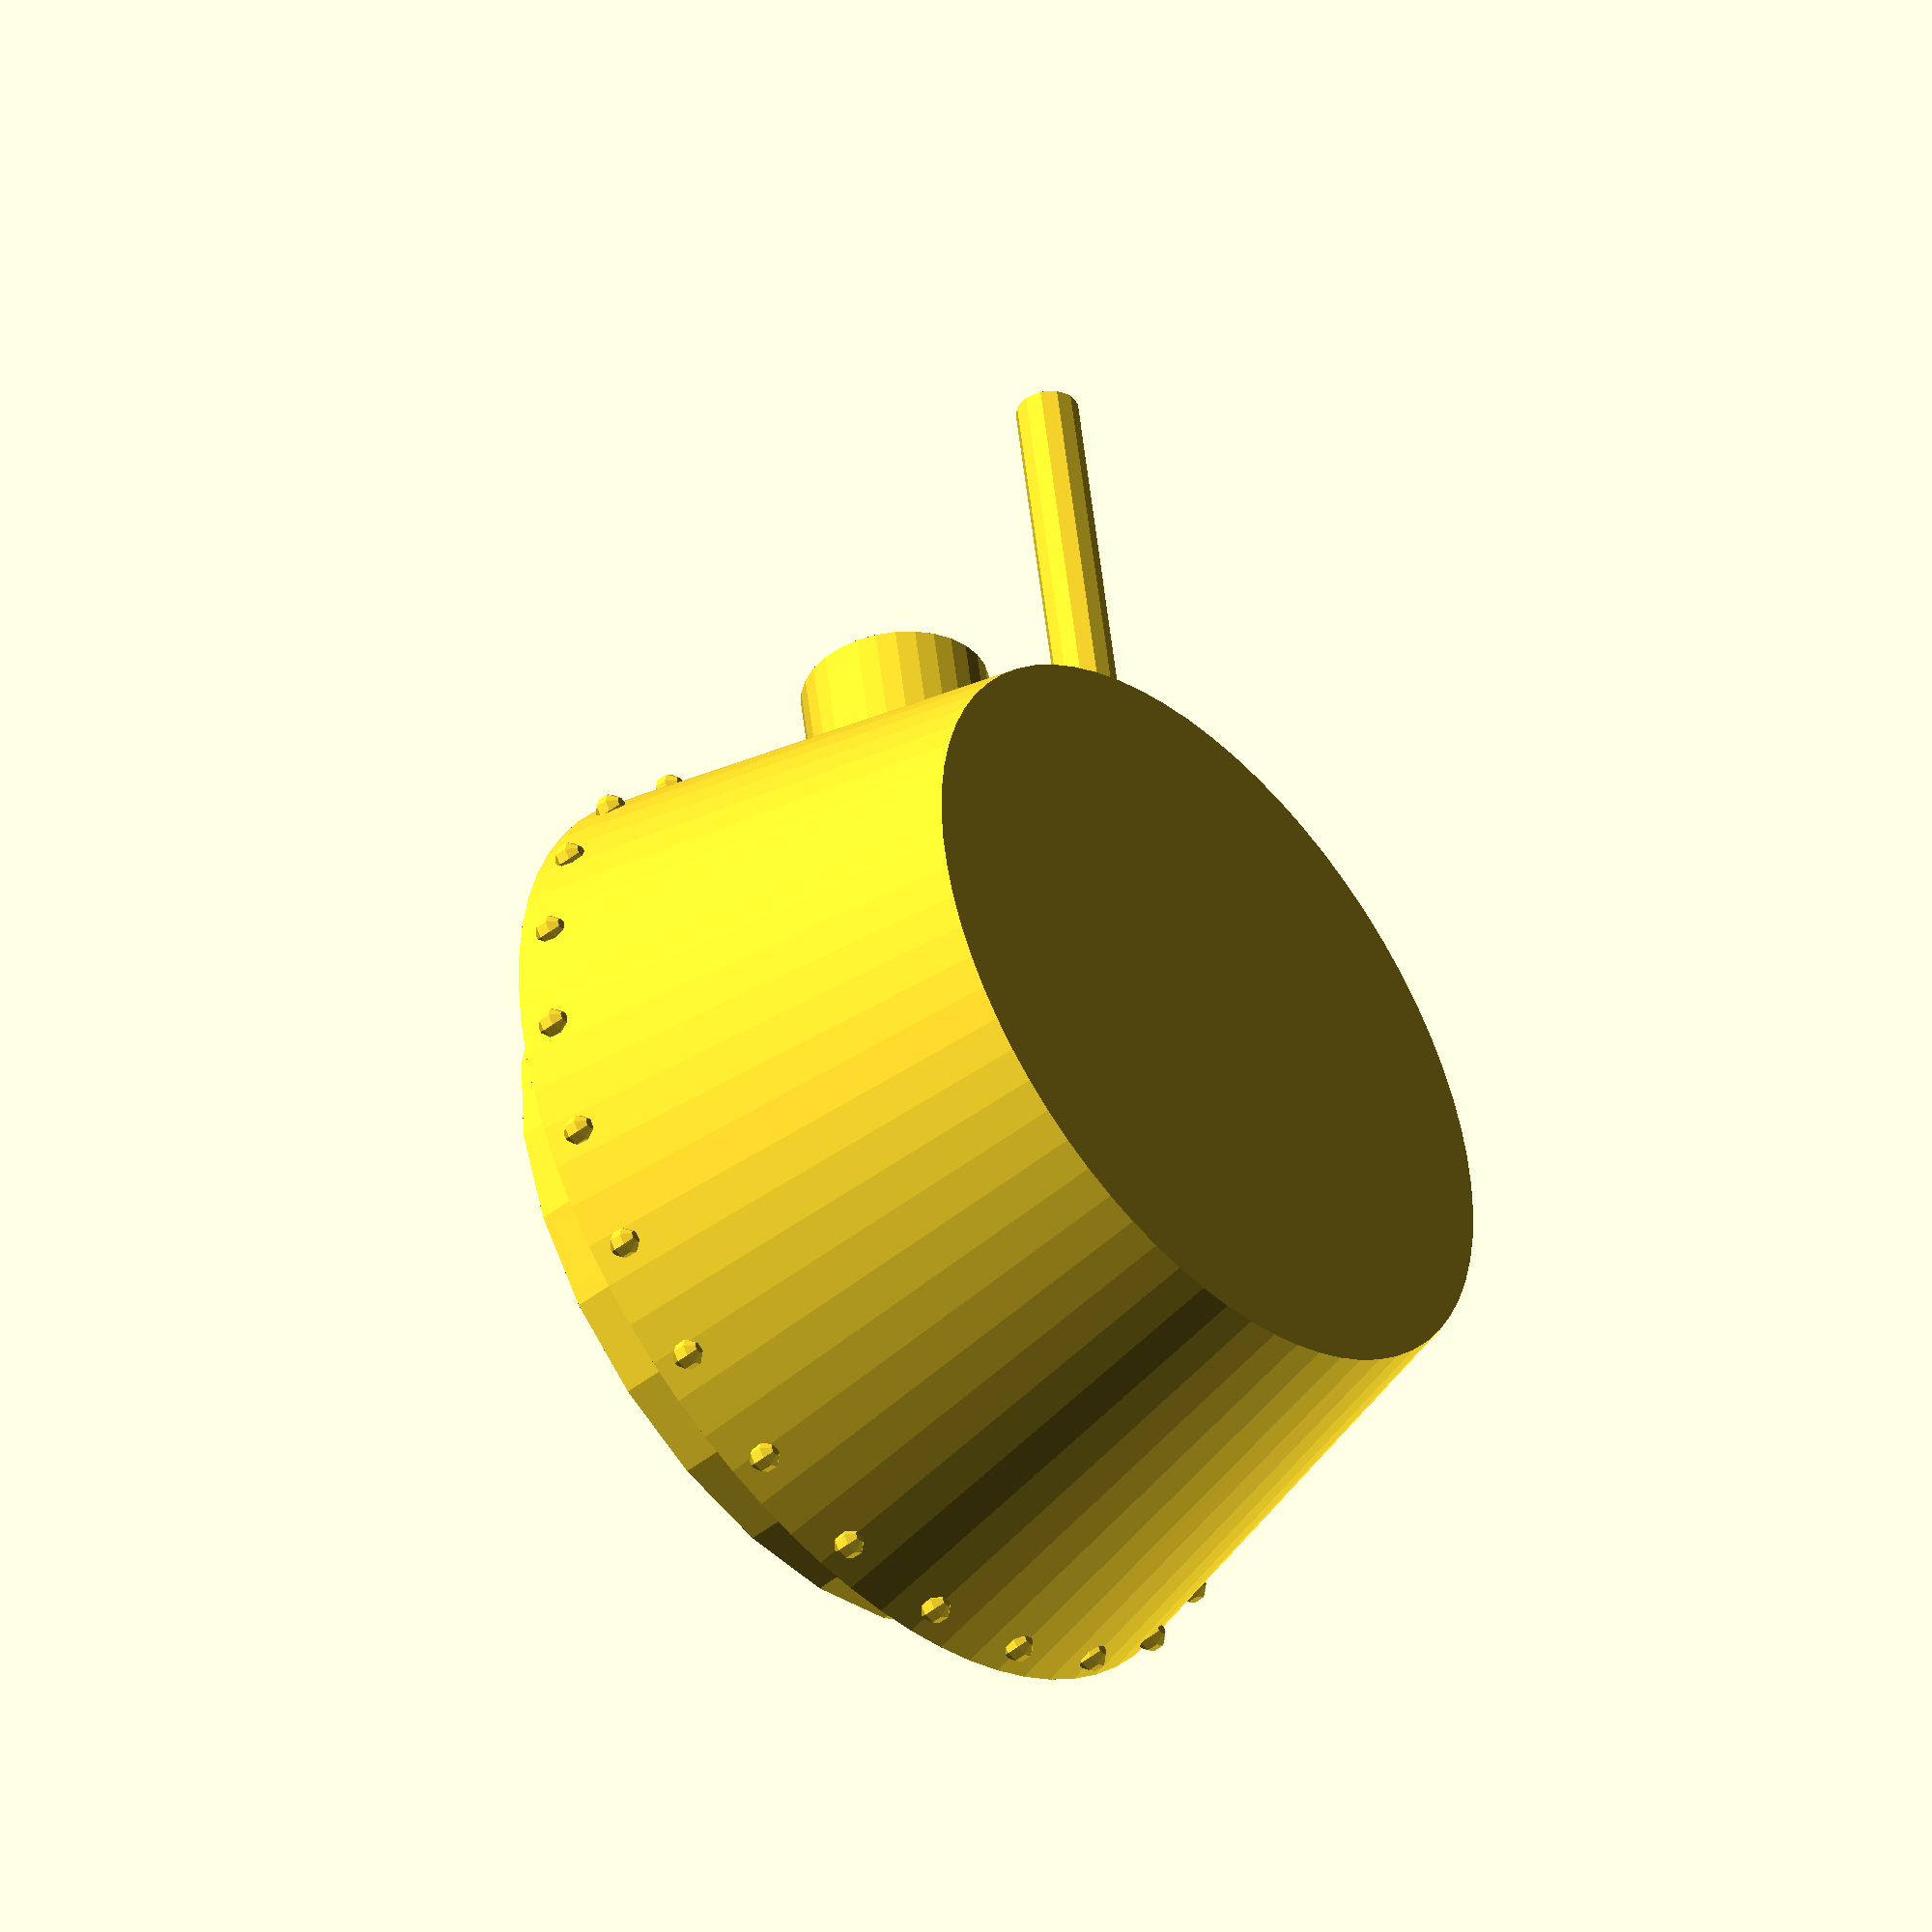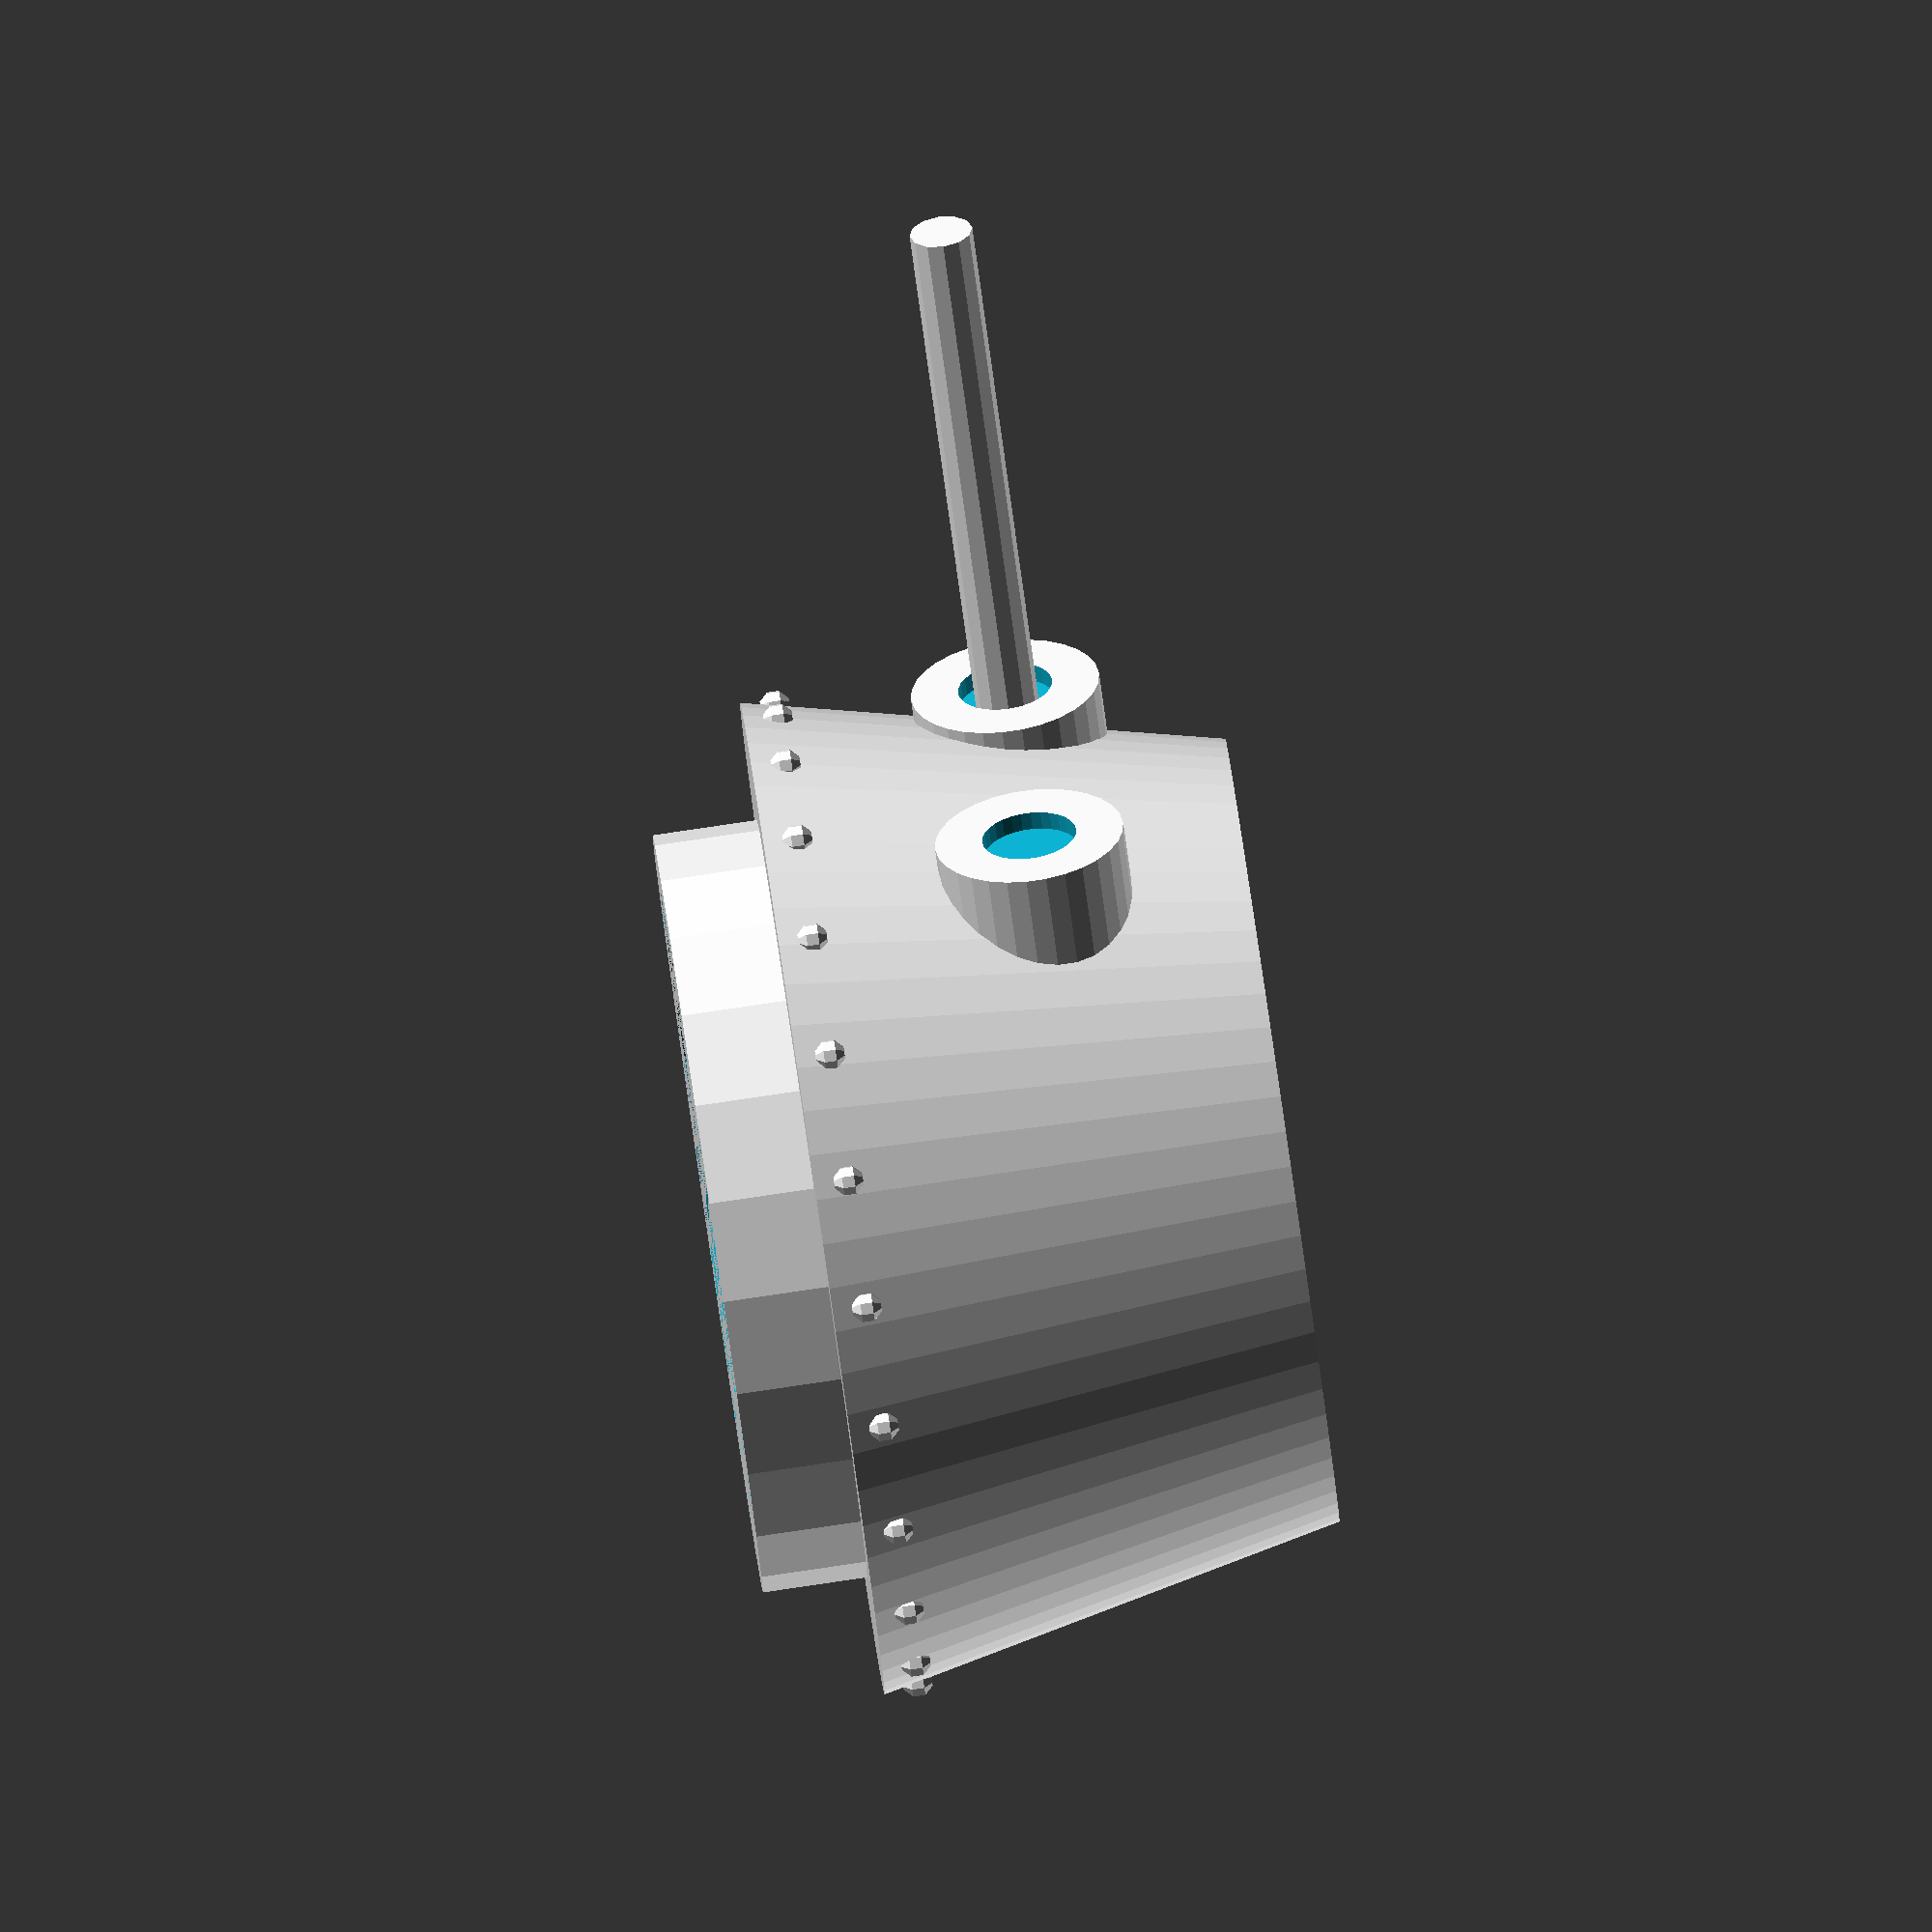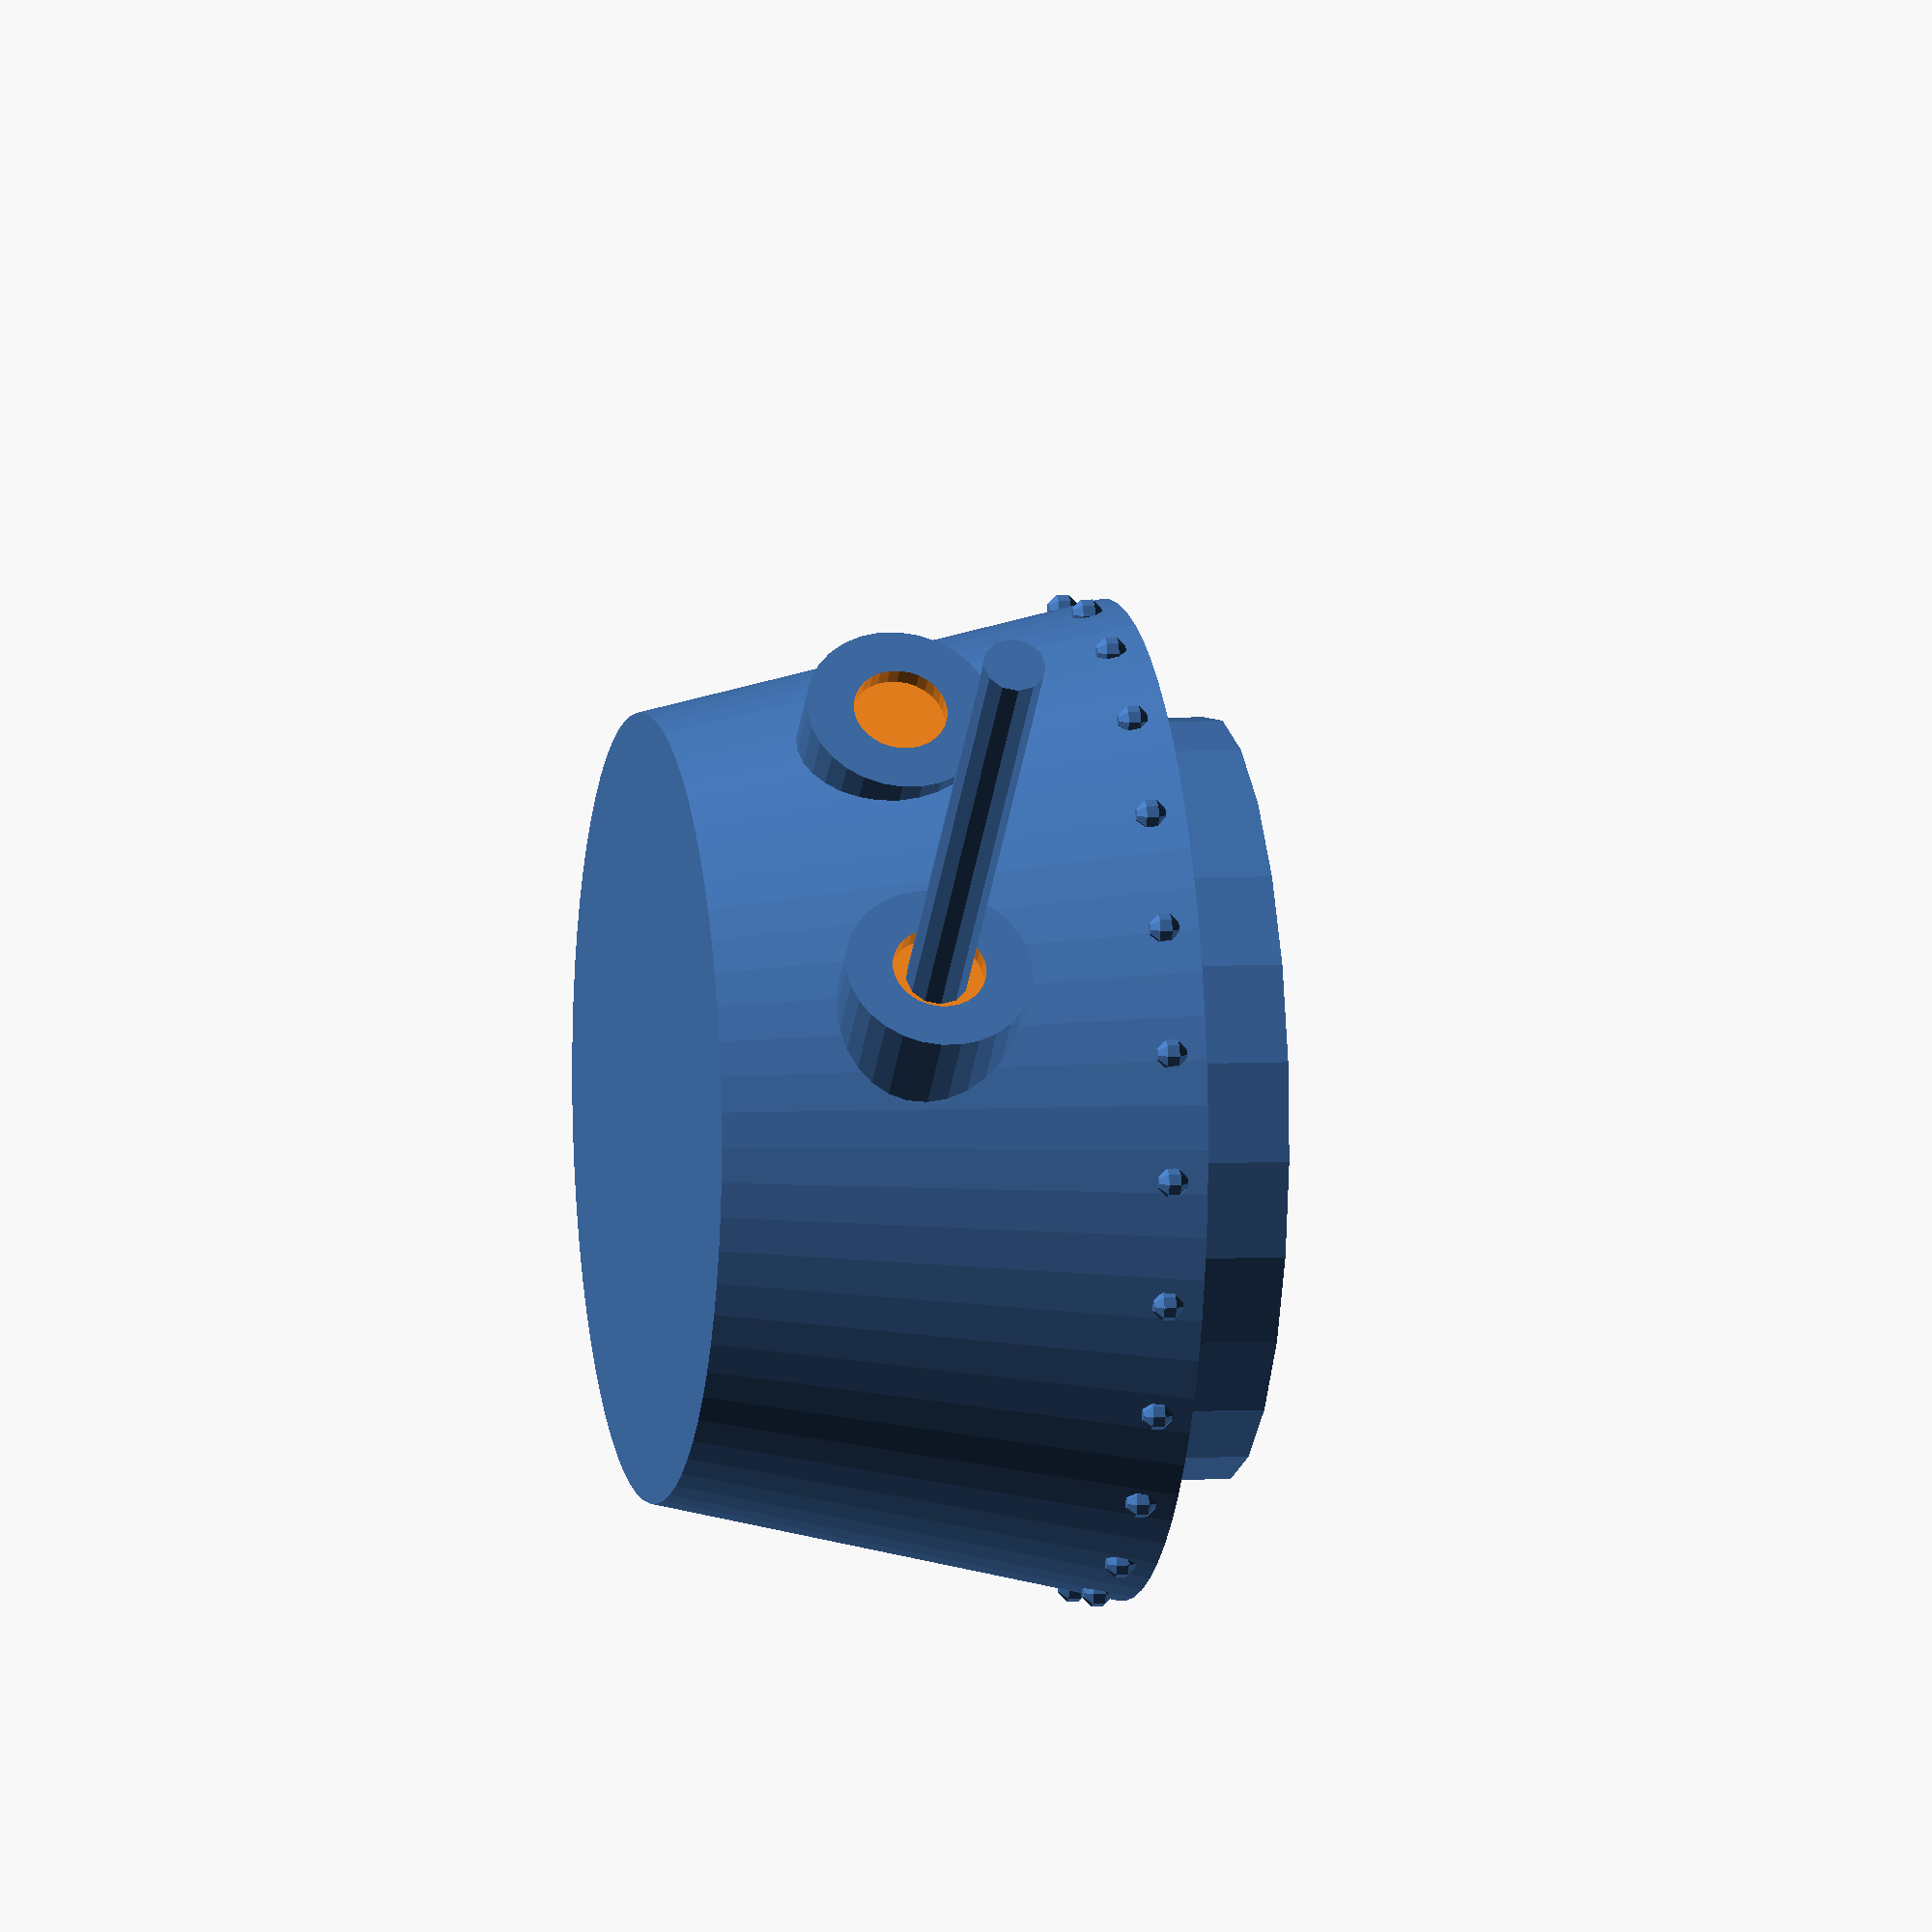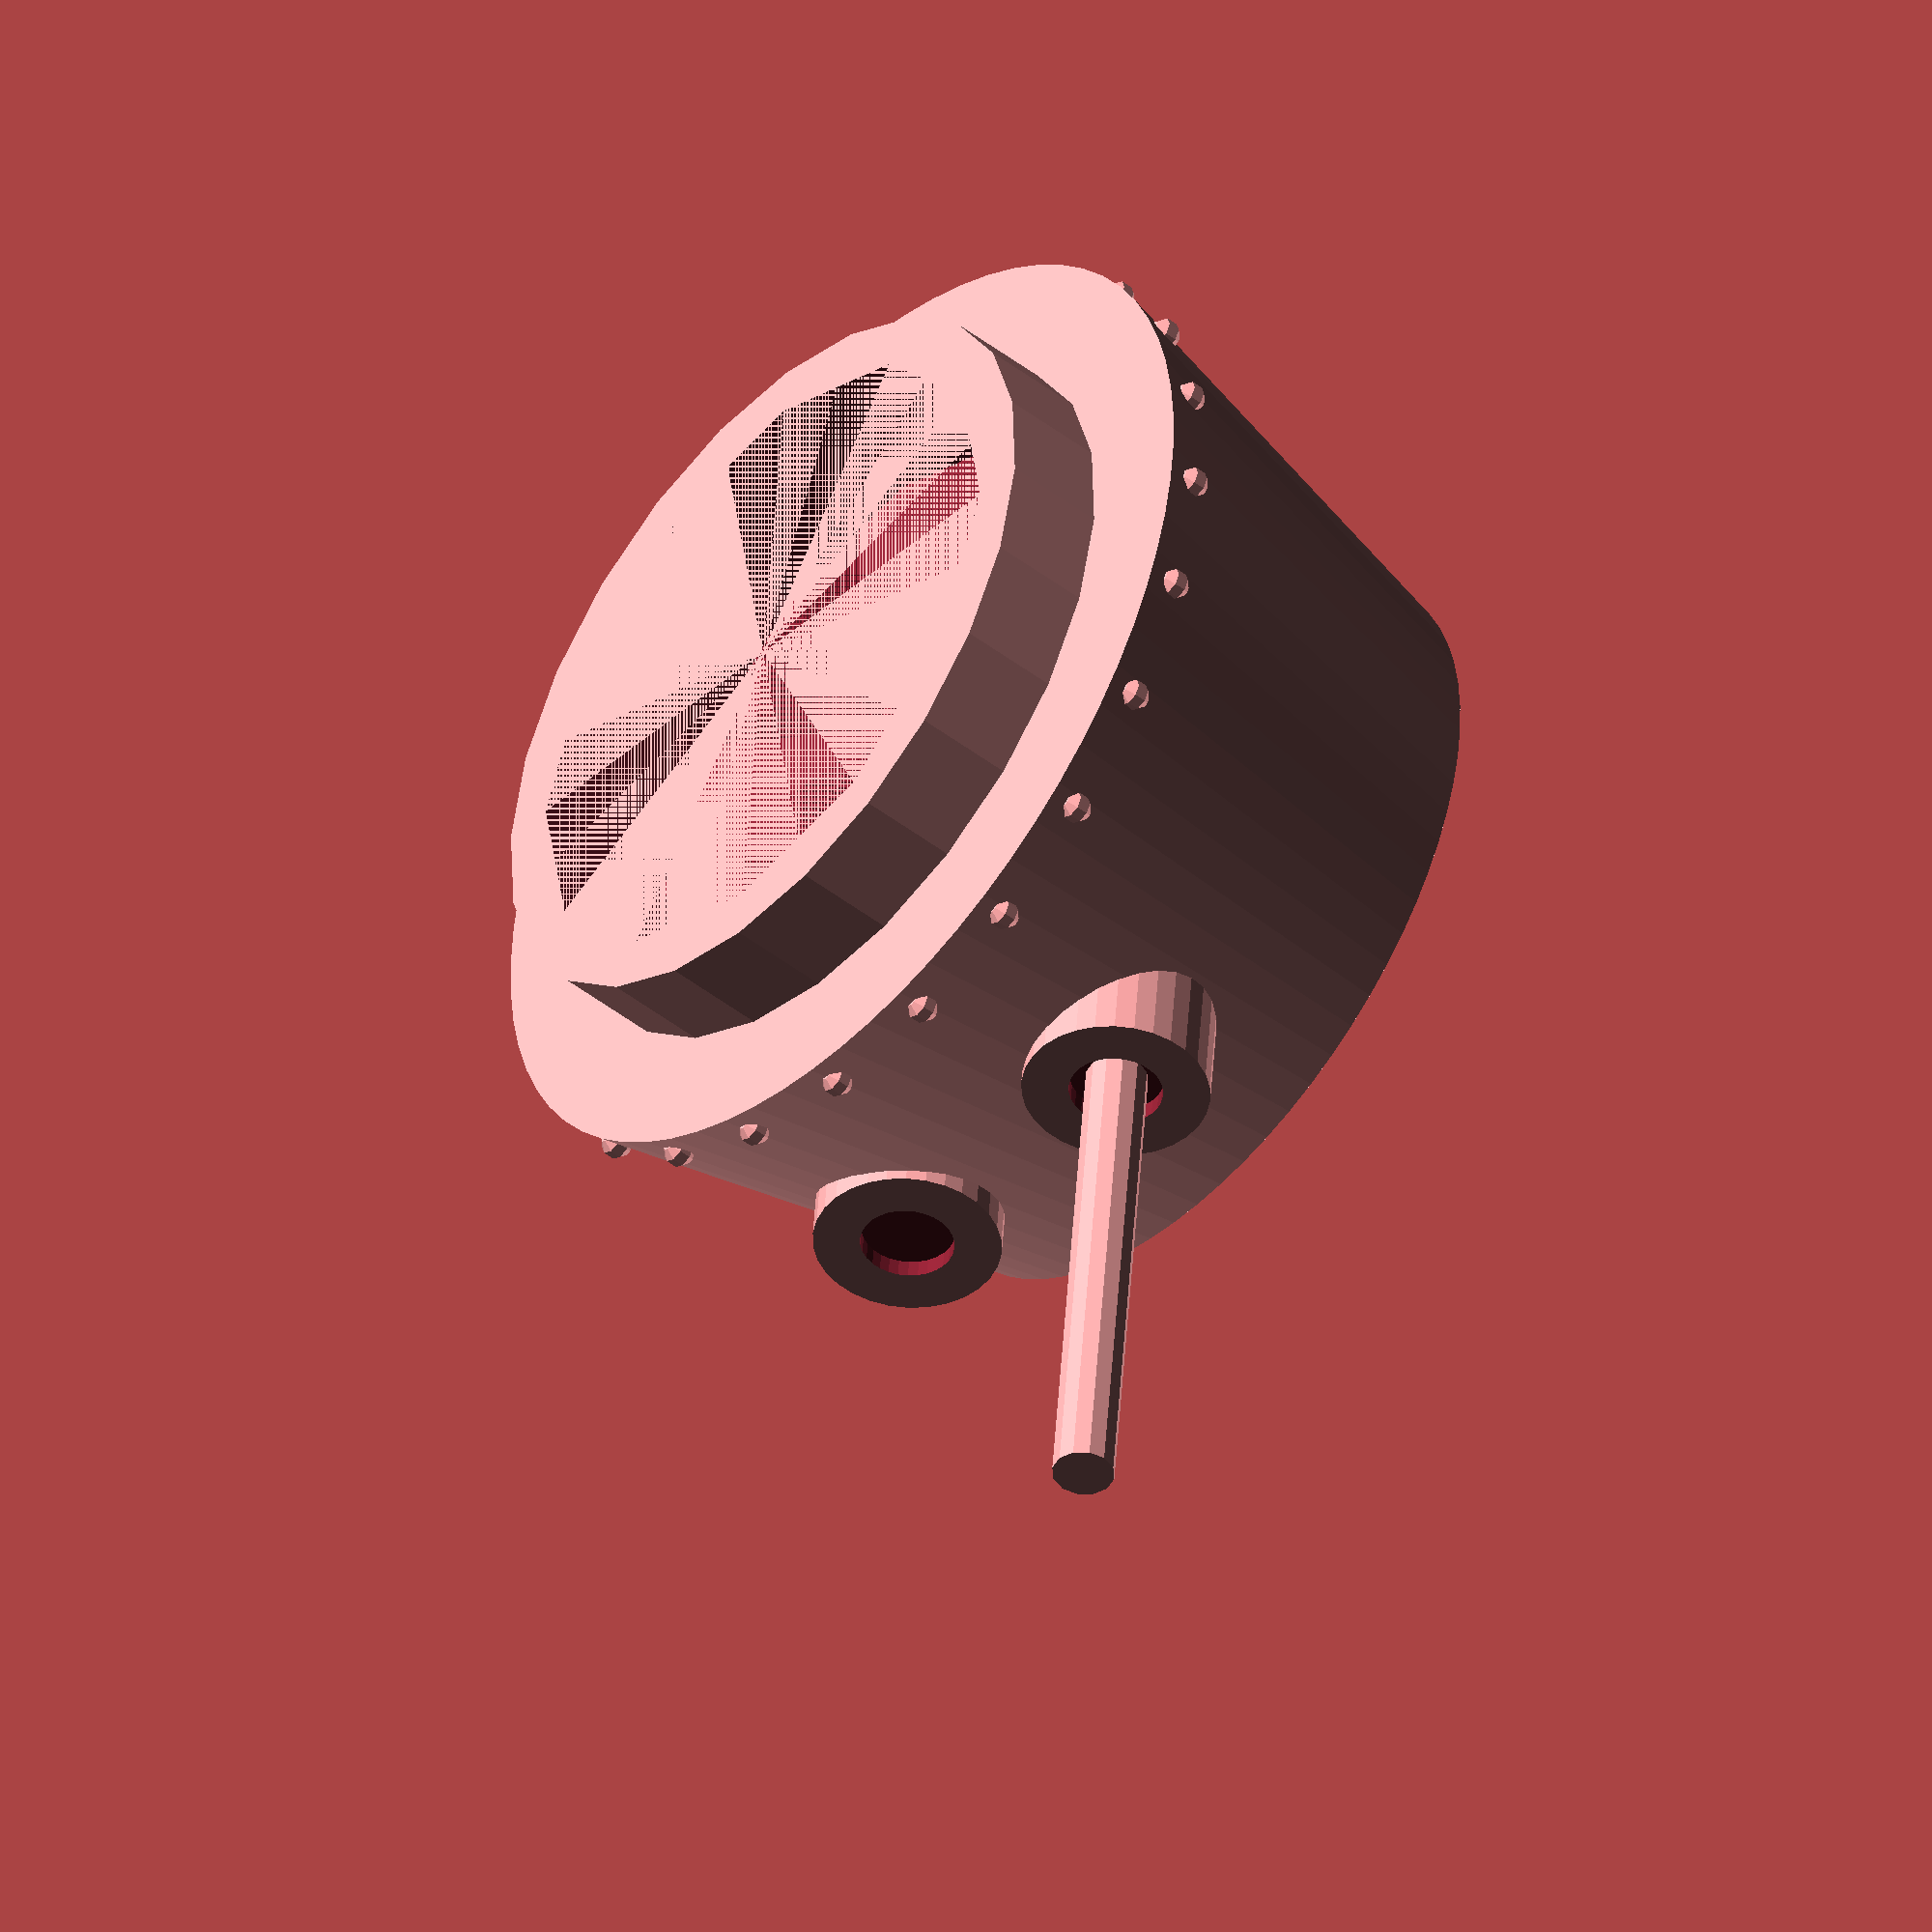
<openscad>
turret_bottom=19/2; 
turret_top=15/2;
ring_height=2;
ring_polygon=24;

//砲塔及びリベット
module turm($fn=70, r=turret_bottom-0.15, rivet_number=24){  //リベットを円周上に並べる際の半径
	//砲塔本体
	cylinder(h=9, r1=turret_bottom, r2=turret_top);
	//リベット
	for(i=[0:rivet_number-1]){
		a=i*(360/rivet_number);	
		translate([r*cos(a), r*sin(a), 0.65]){
			sphere(0.3, $fn=8); //リベットの半径
		}
	}
}

//ガンポートの基本部分
module gunport_basic(gunport_y, gunport_r, gunport_height, translate_x, cylinder_height, $fn=30){
	for(y=[-gunport_y:gunport_y*2:gunport_y]){
		translate([translate_x, y, gunport_height]){
			rotate([0, 90, 0]){
				cylinder(h=cylinder_height, r=gunport_r);
			}
		}
	}
}

module gunport(){
	difference(){
		gunport_basic(3, 1.8, 5, 3.7, 5, $fn=30);
		gunport_basic(3, 1.8/2, 5, 8.35, 1, $fn=30);
	}
}

//銃身
module barrel($fn=12){
	translate([3.6, -3, 5]){
		rotate([0, 90, 0]){
			cylinder(h=15, r=0.6);
		}
	}
}

//ターレットリング
module ring($fn=ring_polygon){
	translate([0, 0, -ring_height]){
		cylinder(h=ring_height, r=14.5/2);
	}
}

//各モジュールを結合
module target(){
	union(){
		turm();
		ring();
		gunport();
		barrel();
	}
}

//内部の空洞化用モジュール
module tool($fn=ring_polygon/2, turret_thickness=1){
	//ターレットリング
	translate([0, 0, -ring_height]){
		cylinder(h=ring_height+turret_thickness, r=12.5/2);
	}
	//砲塔内部
	translate([0, 0, turret_thickness]){
		cylinder(h=6.5, r1=turret_bottom-turret_thickness, r2=turret_top-turret_thickness);
	}
}

//targetからtoolを減算
difference(){
	target();
	tool();
}

</openscad>
<views>
elev=45.3 azim=260.5 roll=312.2 proj=o view=solid
elev=93.3 azim=148.2 roll=278.3 proj=o view=solid
elev=174.6 azim=139.3 roll=100.9 proj=o view=wireframe
elev=226.9 azim=264.6 roll=311.4 proj=o view=wireframe
</views>
